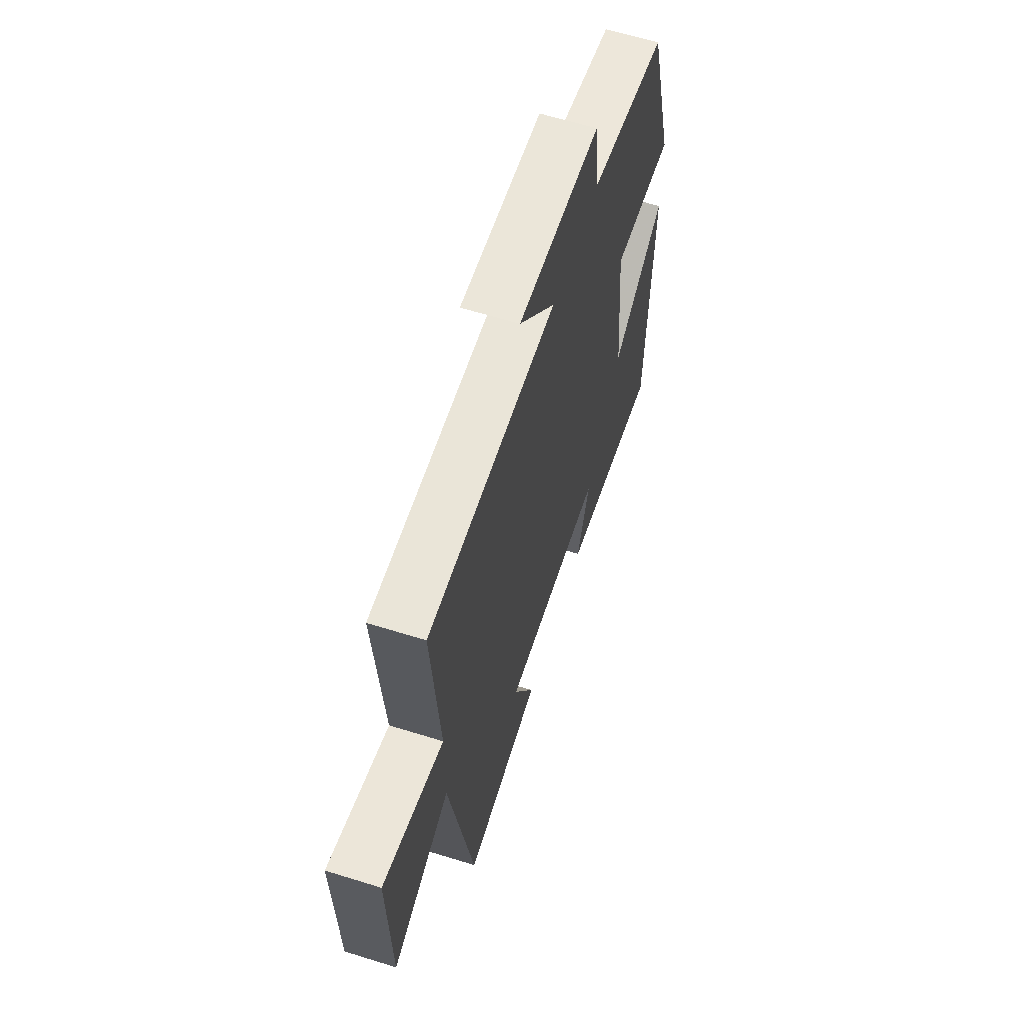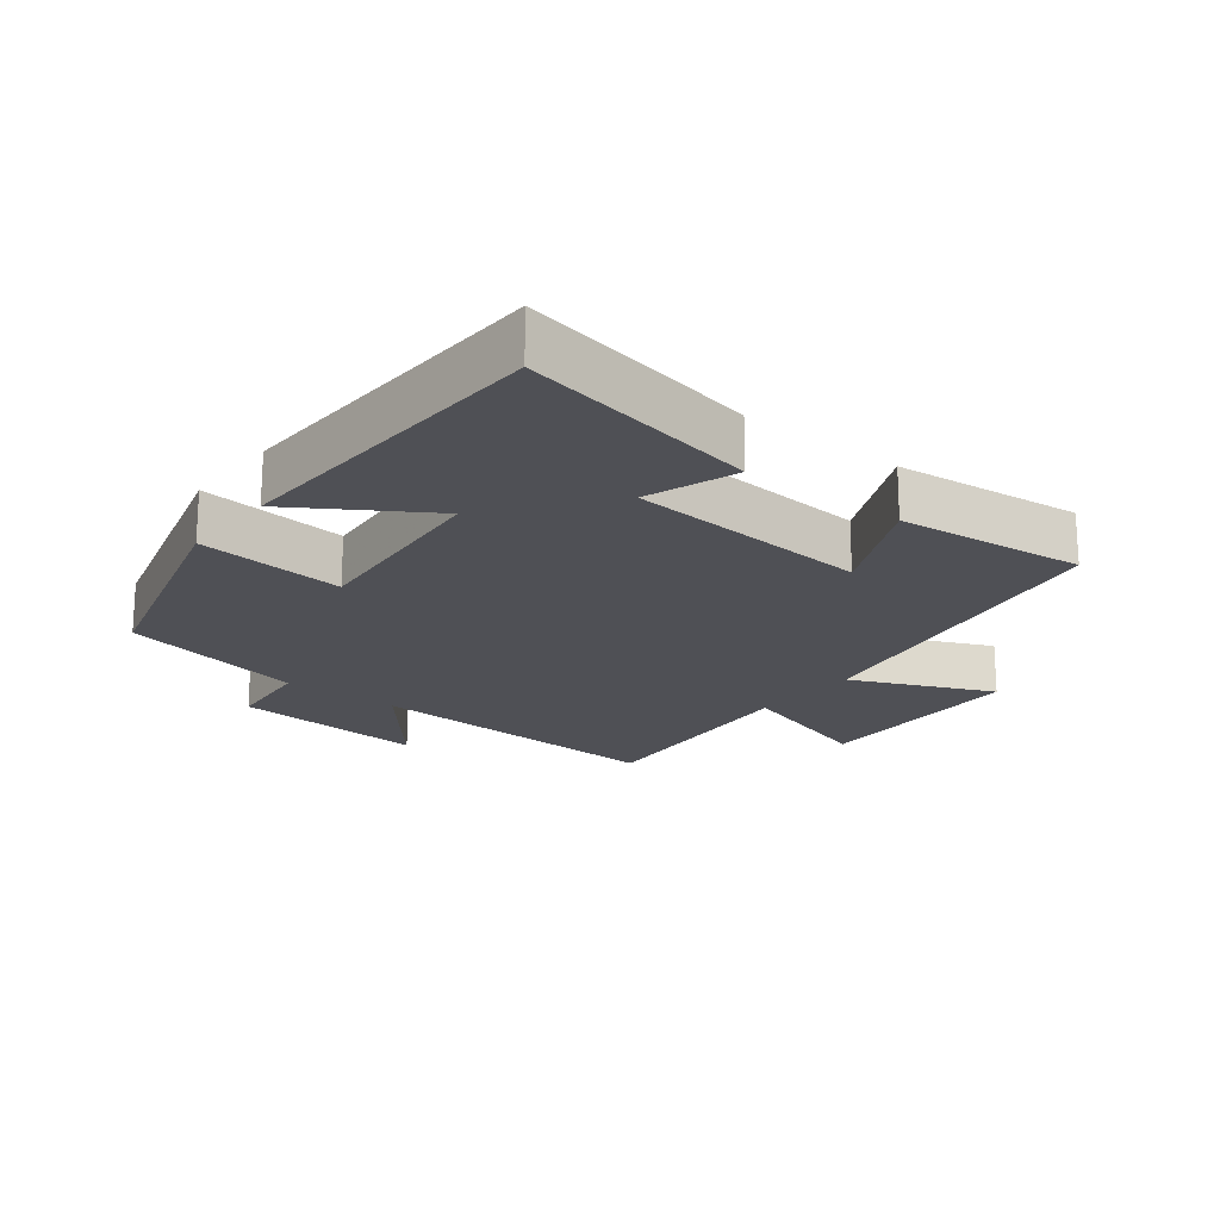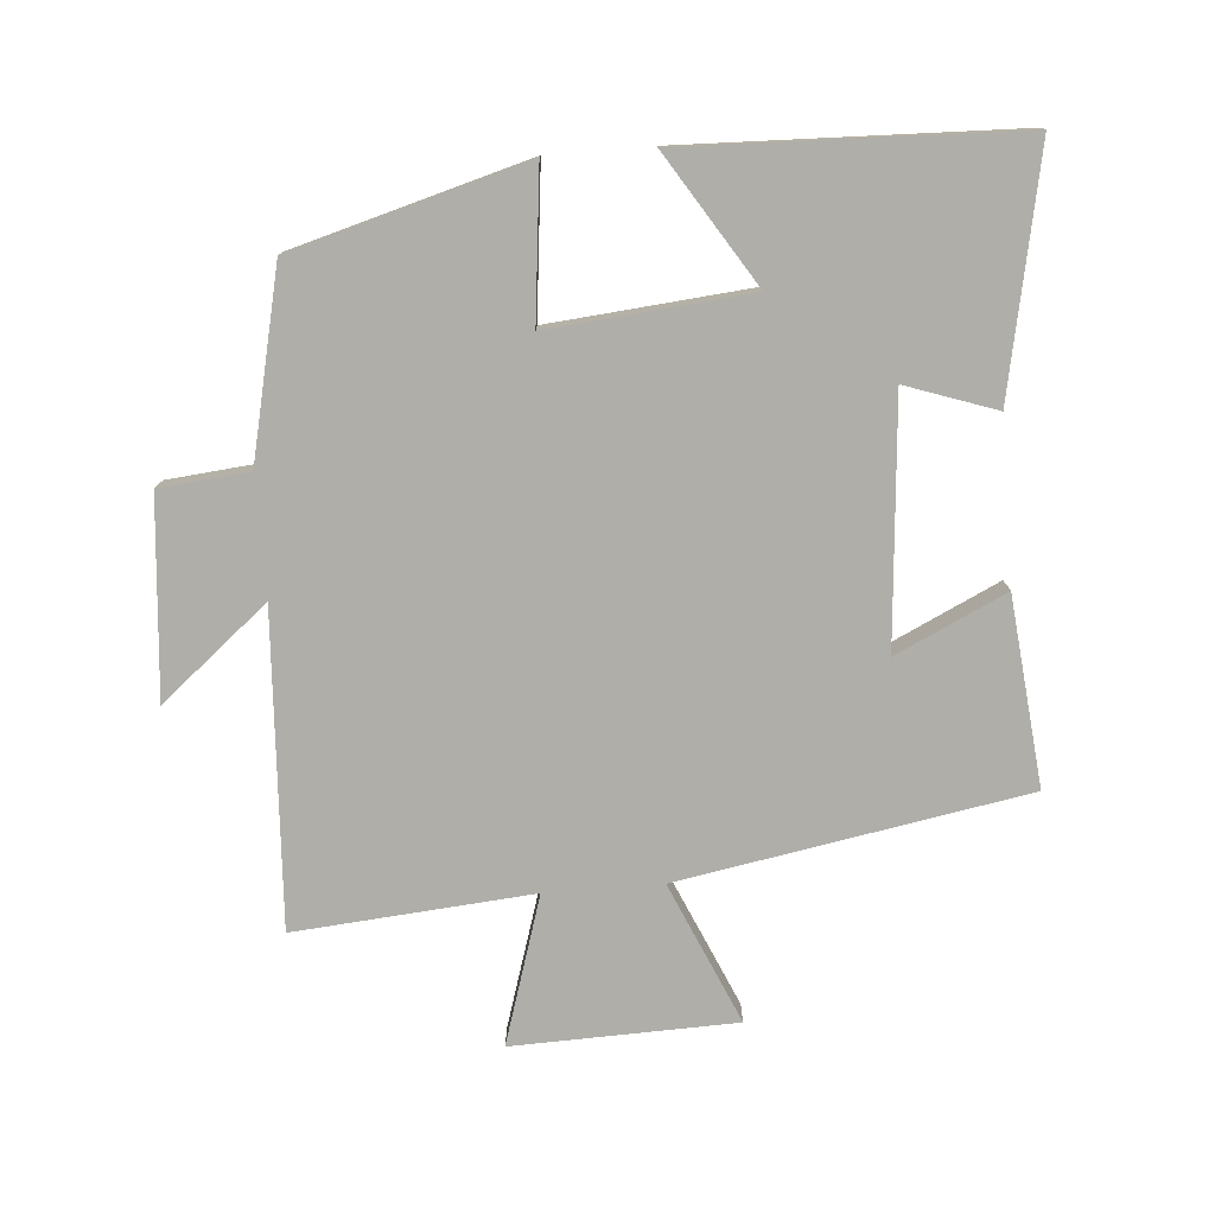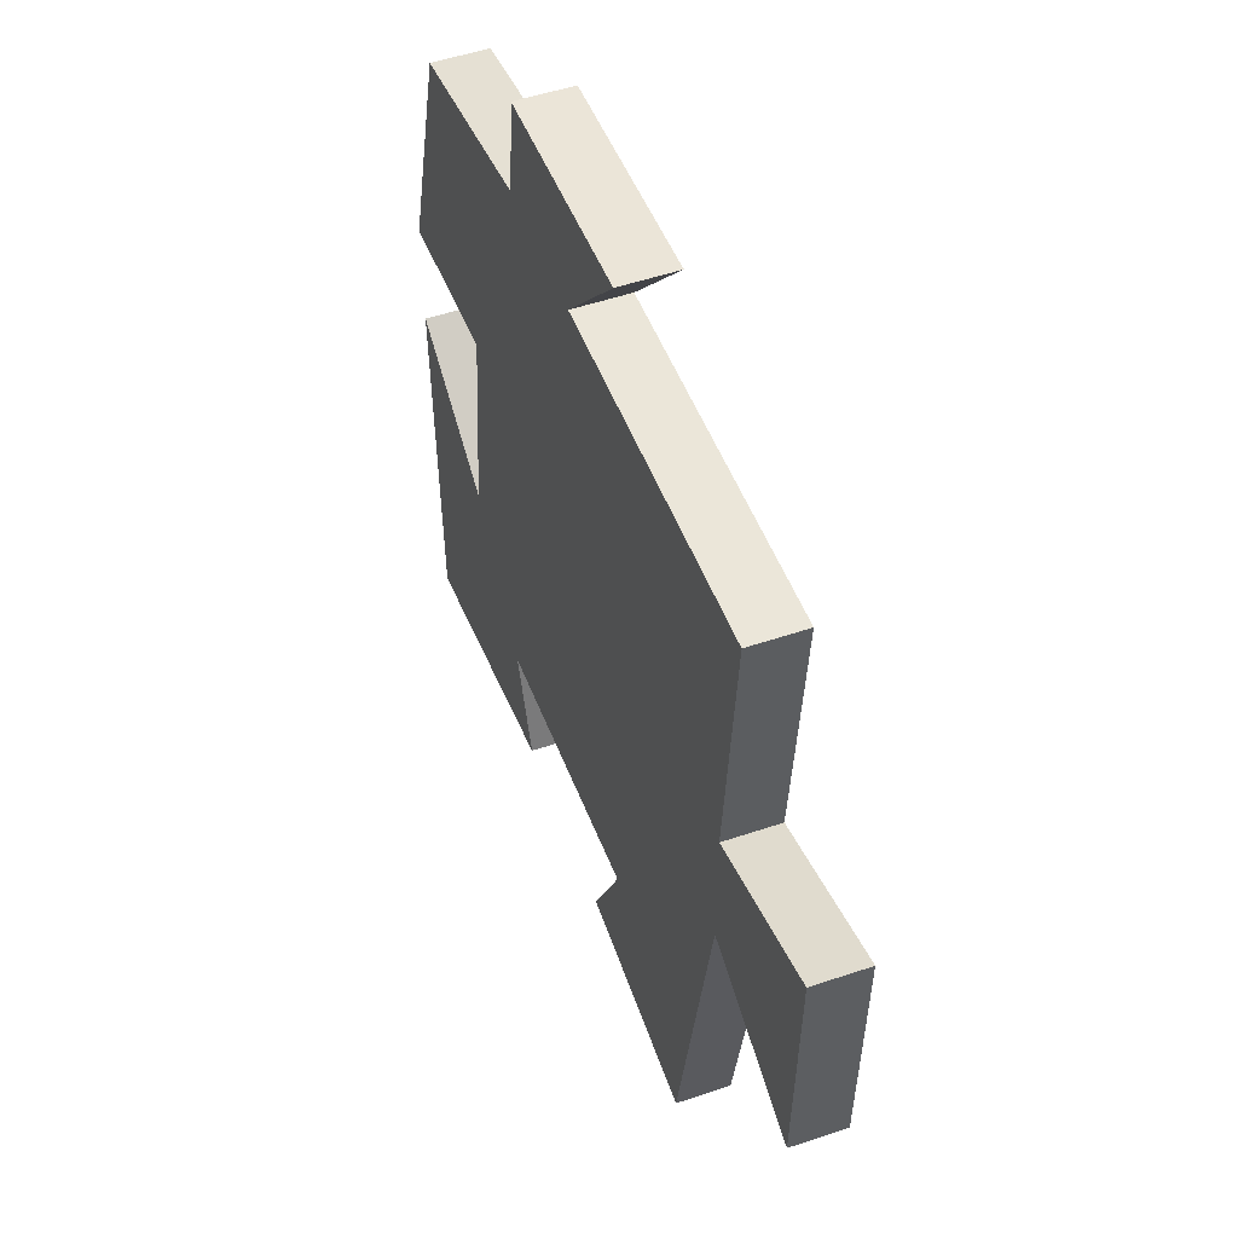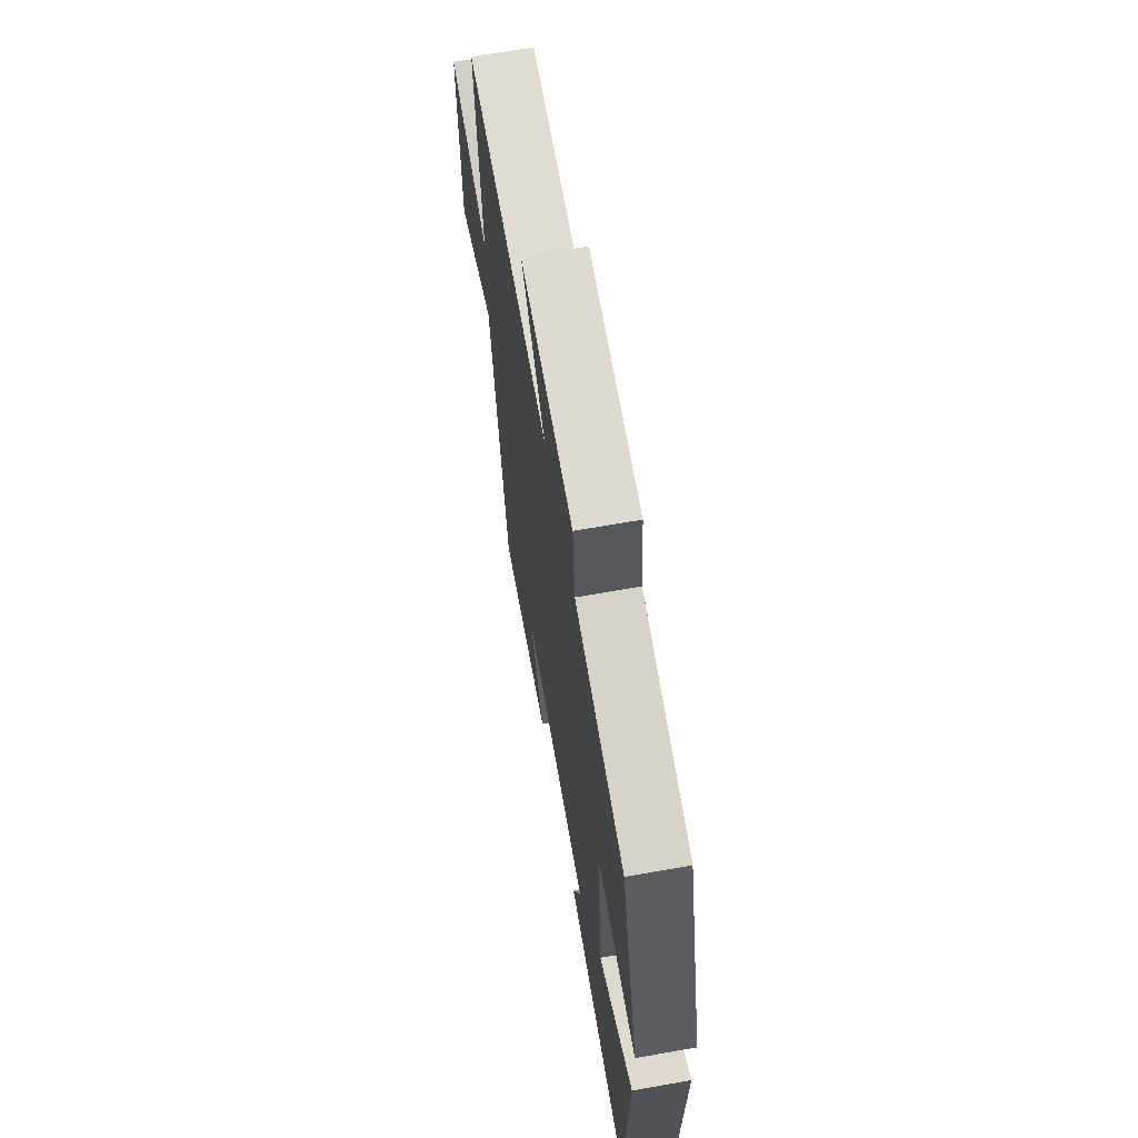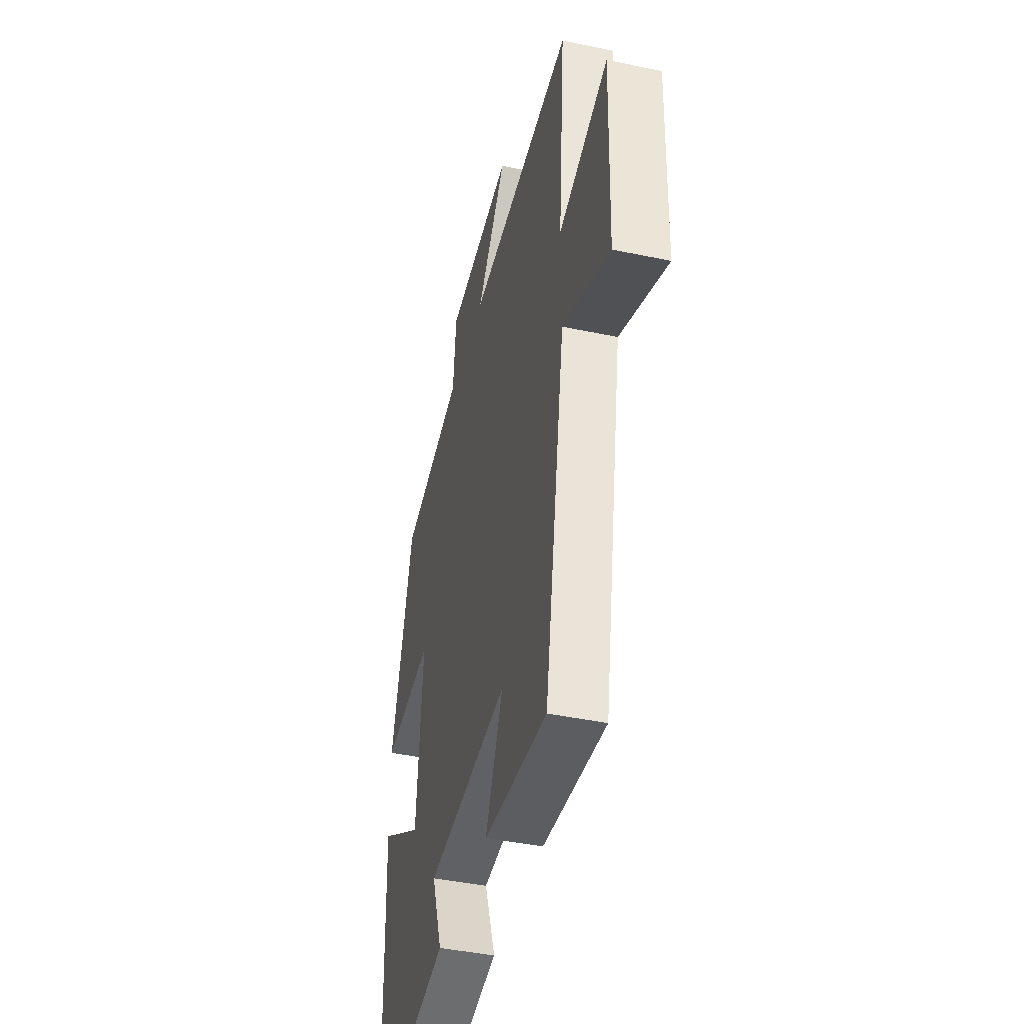
<metadata>
{"format":"obj","ext":"obj","renderer":"f3d","projection":"perspective","resolution":1024,"background":"white","views":[{"elev":62.4,"azim":-72.4,"up":"+Z"},{"elev":-19.4,"azim":141.9,"up":"+Y"},{"elev":-77.5,"azim":94.5,"up":"+Y"},{"elev":52.3,"azim":-110.0,"up":"+Z"},{"elev":66.2,"azim":79.9,"up":"+Z"},{"elev":-42.7,"azim":-104.1,"up":"+Z"}]}
</metadata>
<code>
v 0.484 0.07 -0.572
v 0.121 0.07 -0.5
v 0.168 0.07 -0.364
v -0.202 0.07 -0.334
v -0.123 0.07 -0.5
v -0.407 0.07 -0.529
v -0.5 0.07 -0.006
v -0.712 0.07 -0.099
v -0.722 0.07 0.237
v -0.5 0.07 0.168
v -0.53 0.07 0.526
v -0.059 0.07 0.5
v -0.192 0.07 0.661
v 0.106 0.07 0.635
v 0.119 0.07 0.5
v 0.401 0.07 0.437
v 0.5 0.07 0.085
v 0.276 0.07 0.109
v 0.304 0.07 -0.193
v 0.5 0.07 -0.069
v 0.484 0 -0.572
v 0.121 0 -0.5
v 0.168 0 -0.364
v -0.202 0 -0.334
v -0.123 0 -0.5
v -0.407 0 -0.529
v -0.5 0 -0.006
v -0.712 0 -0.099
v -0.722 0 0.237
v -0.5 0 0.168
v -0.53 0 0.526
v -0.059 0 0.5
v -0.192 0 0.661
v 0.106 0 0.635
v 0.119 0 0.5
v 0.401 0 0.437
v 0.5 0 0.085
v 0.276 0 0.109
v 0.304 0 -0.193
v 0.5 0 -0.069
f 1 2 3
f 20 1 3
f 19 20 3
f 18 19 3 4
f 15 16 17 18
f 15 18 4
f 12 13 14 15
f 12 15 4
f 10 11 12 4
f 7 8 9 10
f 6 7 10
f 5 6 10
f 4 5 10
f 23 22 21
f 23 21 40
f 23 40 39
f 24 23 39 38
f 38 37 36 35
f 24 38 35
f 35 34 33 32
f 24 35 32
f 24 32 31 30
f 30 29 28 27
f 30 27 26
f 30 26 25
f 30 25 24
f 1 21 22 2
f 2 22 23 3
f 3 23 24 4
f 4 24 25 5
f 5 25 26 6
f 6 26 27 7
f 7 27 28 8
f 8 28 29 9
f 9 29 30 10
f 10 30 31 11
f 11 31 32 12
f 12 32 33 13
f 13 33 34 14
f 14 34 35 15
f 15 35 36 16
f 16 36 37 17
f 17 37 38 18
f 18 38 39 19
f 19 39 40 20
f 20 40 21 1

</code>
